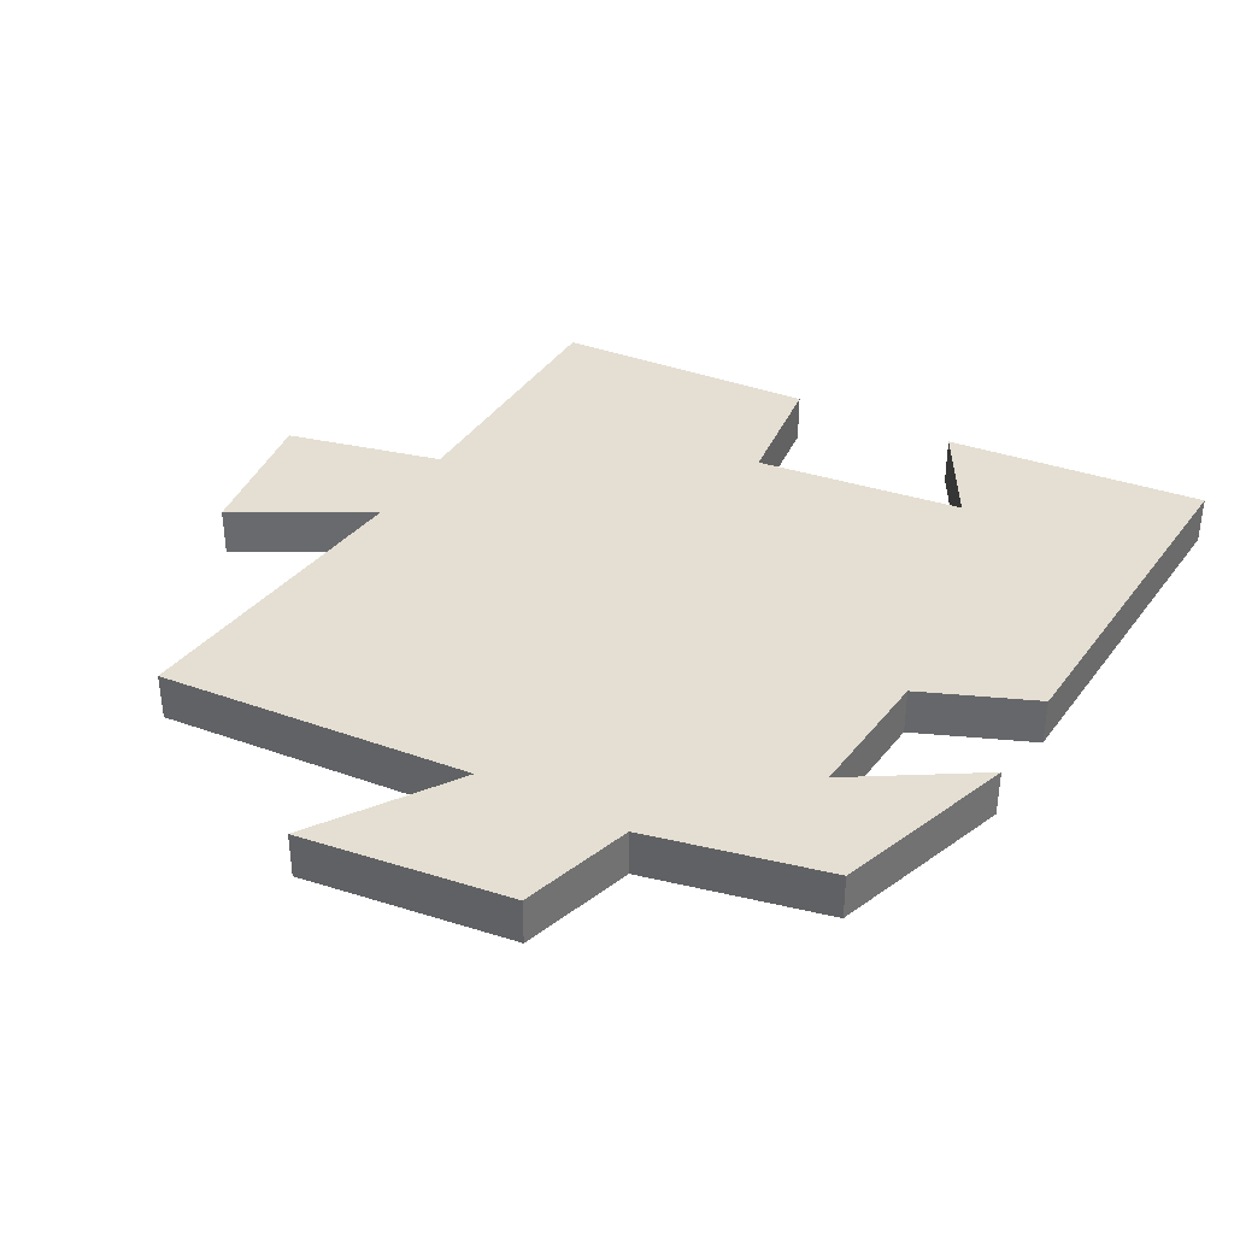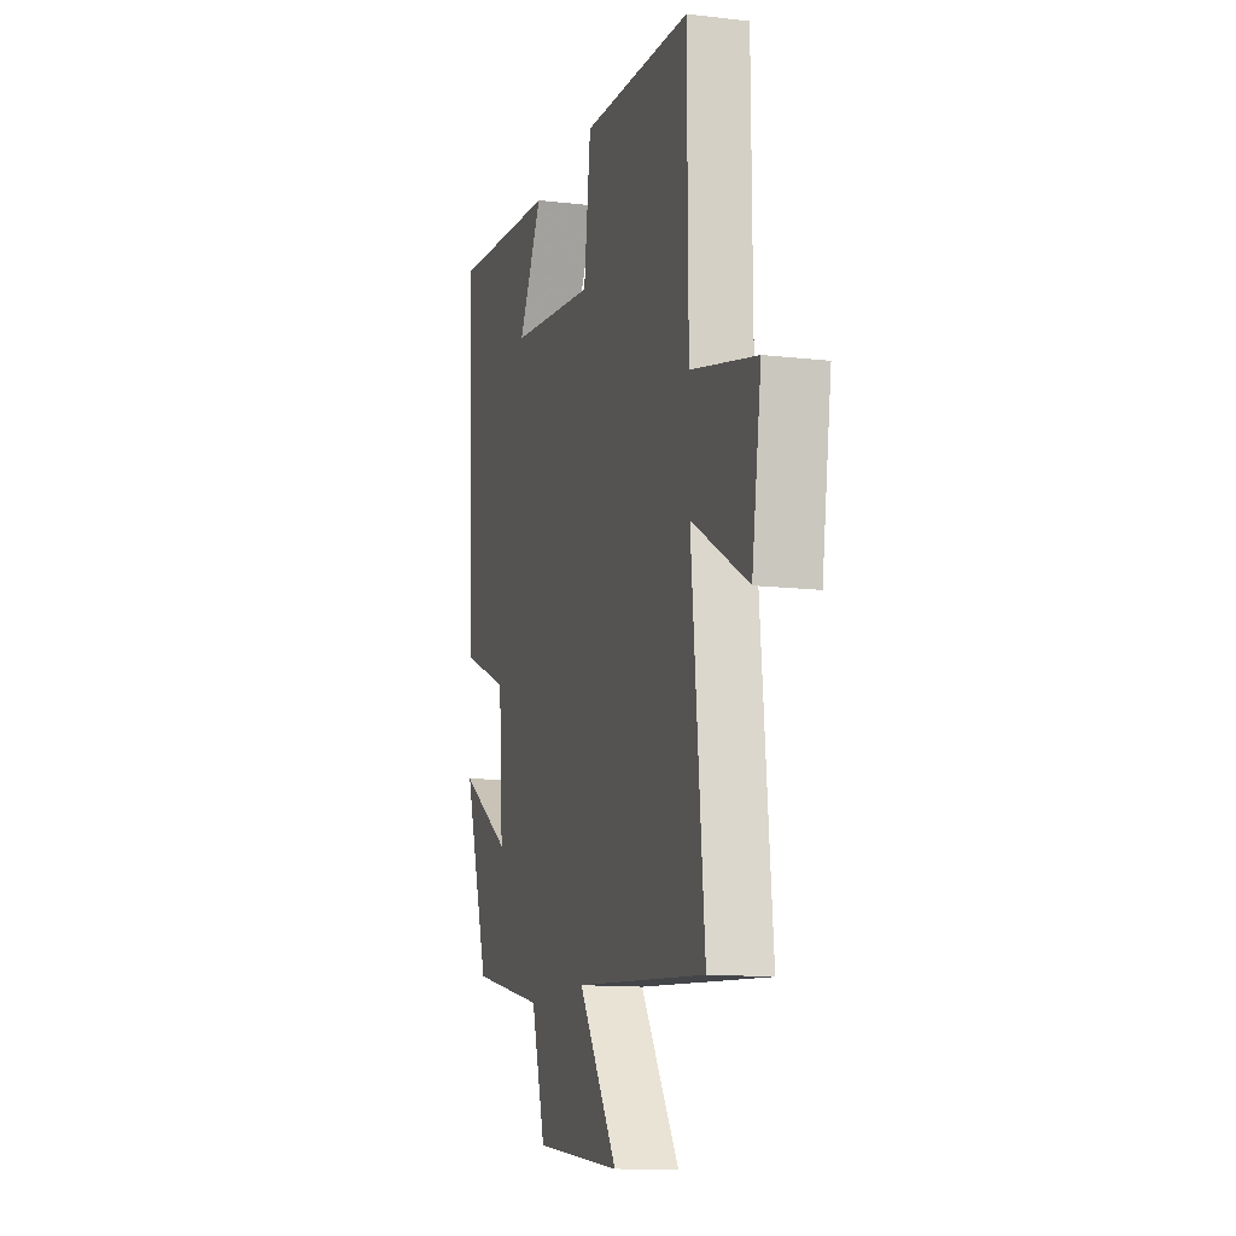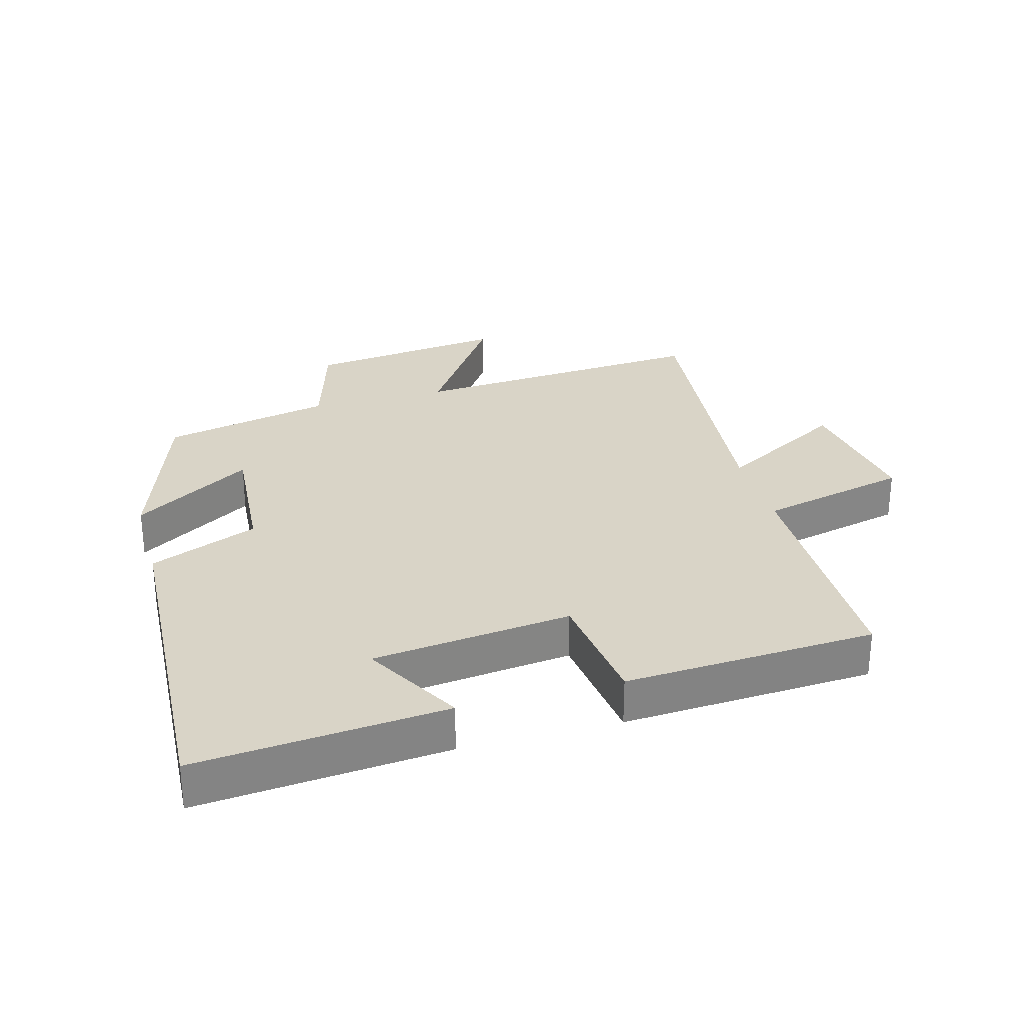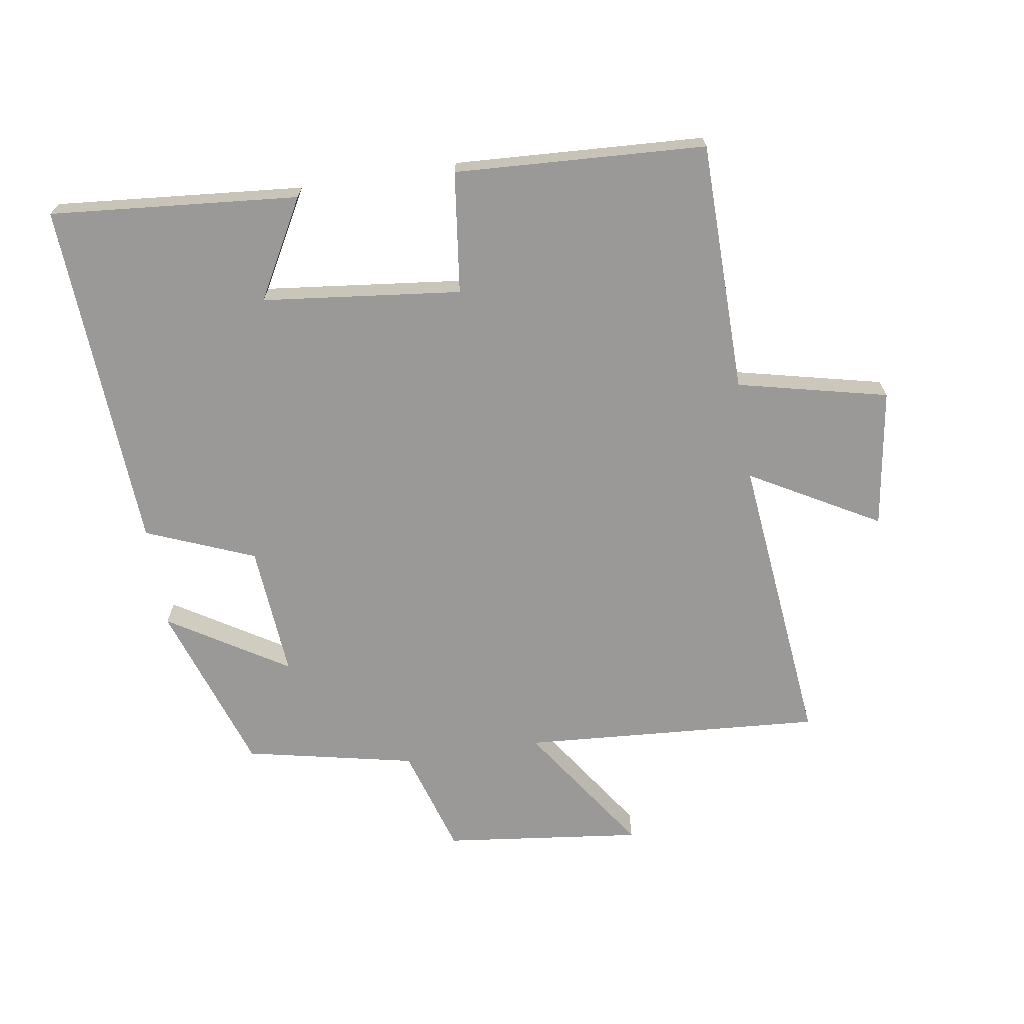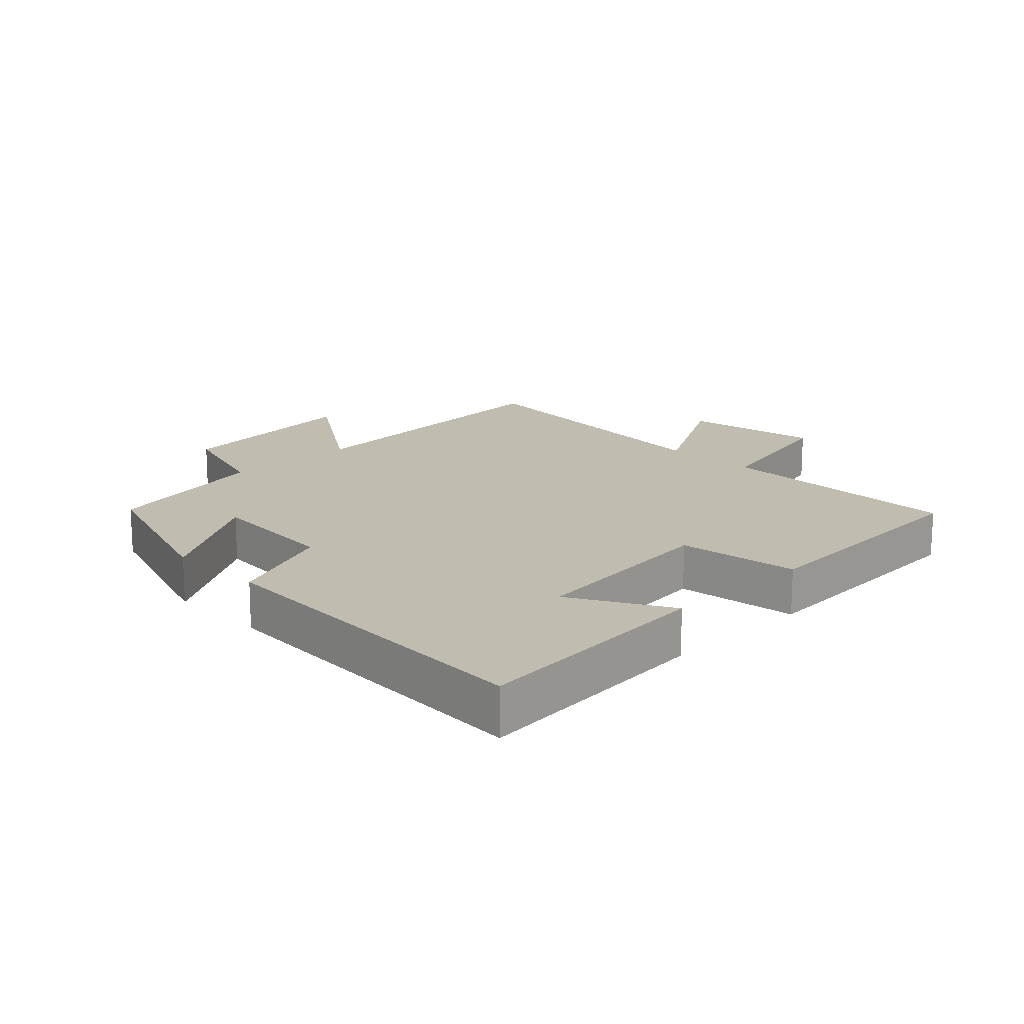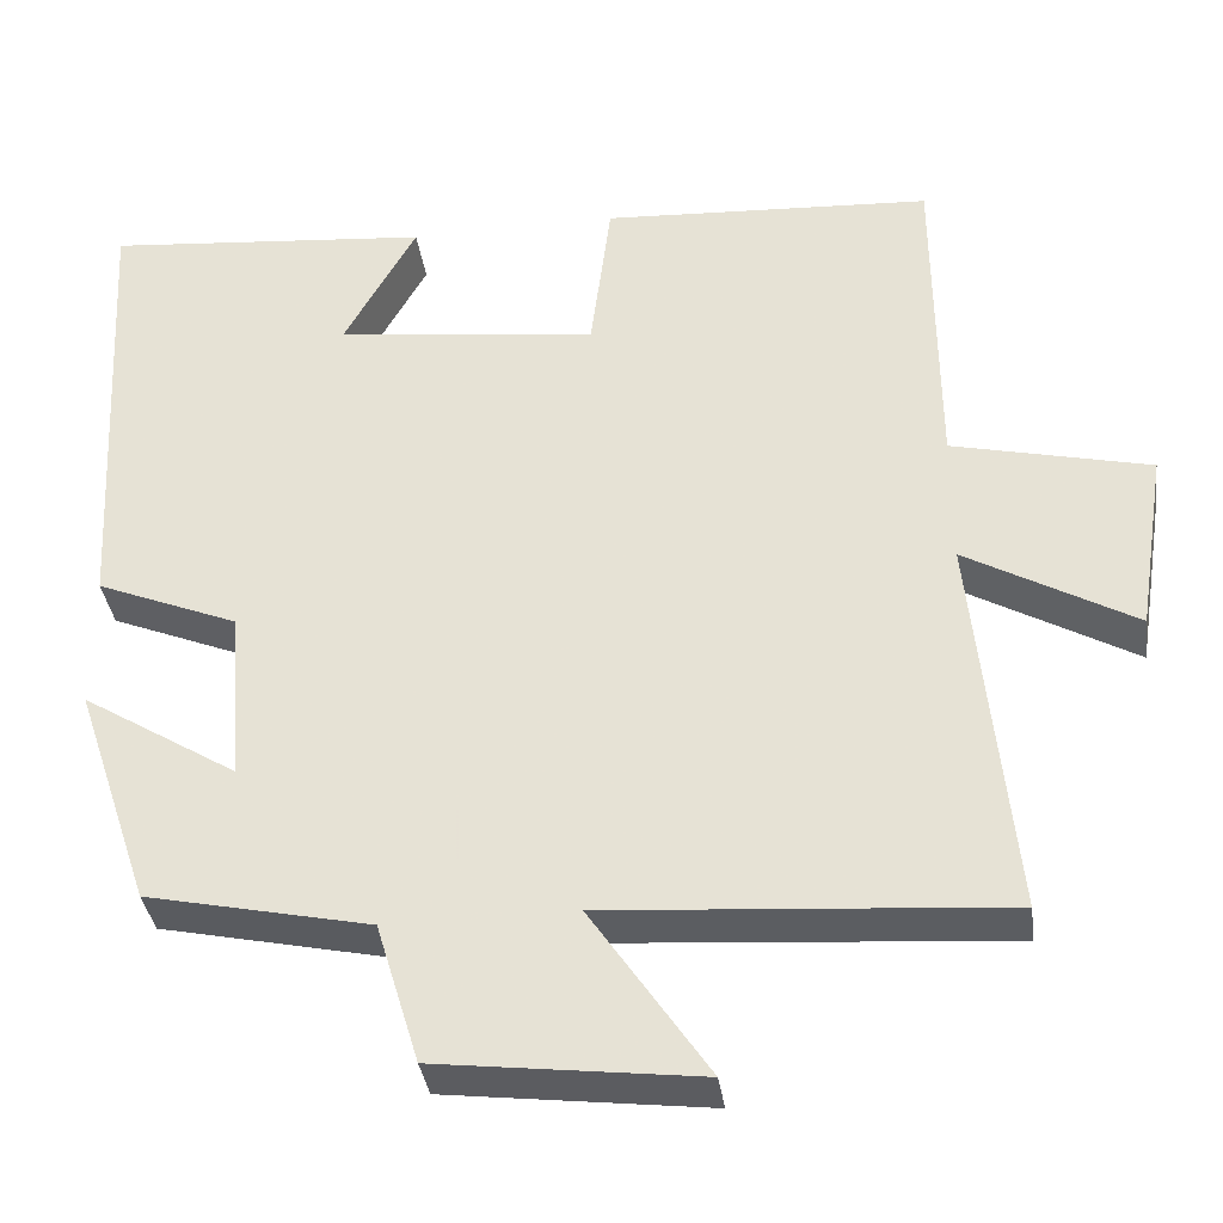
<metadata>
{"format":"obj","ext":"obj","renderer":"f3d","projection":"perspective","resolution":1024,"background":"white","views":[{"elev":36.9,"azim":-150.9,"up":"+Y"},{"elev":-12.5,"azim":74.5,"up":"+Z"},{"elev":28.8,"azim":-15.5,"up":"+Y"},{"elev":-68.9,"azim":9.1,"up":"+Y"},{"elev":16.5,"azim":-44.5,"up":"+Y"},{"elev":-36.2,"azim":7.9,"up":"+Z"}]}
</metadata>
<code>
v 0.497 0.07 0.478
v 0.5 0.07 0.087
v 0.734 0.07 0.032
v 0.7 0.07 -0.184
v 0.5 0.07 -0.071
v 0.546 0.07 -0.534
v 0.077 0.07 -0.5
v 0.216 0.07 -0.706
v -0.094 0.07 -0.668
v -0.145 0.07 -0.5
v -0.41 0.07 -0.443
v -0.5 0.07 -0.175
v -0.315 0.07 -0.29
v -0.331 0.07 -0.082
v -0.5 0.07 -0.013
v -0.529 0.07 0.535
v -0.142 0.07 0.5
v -0.228 0.07 0.346
v 0.082 0.07 0.31
v 0.106 0.07 0.5
v 0.497 0 0.478
v 0.5 0 0.087
v 0.734 0 0.032
v 0.7 0 -0.184
v 0.5 0 -0.071
v 0.546 0 -0.534
v 0.077 0 -0.5
v 0.216 0 -0.706
v -0.094 0 -0.668
v -0.145 0 -0.5
v -0.41 0 -0.443
v -0.5 0 -0.175
v -0.315 0 -0.29
v -0.331 0 -0.082
v -0.5 0 -0.013
v -0.529 0 0.535
v -0.142 0 0.5
v -0.228 0 0.346
v 0.082 0 0.31
v 0.106 0 0.5
f 19 20 1 2
f 18 19 2
f 15 16 17 18
f 14 15 18 2
f 13 14 2 3
f 10 11 12 13
f 7 8 9 10
f 7 10 13
f 5 6 7 13
f 3 4 5
f 3 5 13
f 22 21 40 39
f 22 39 38
f 38 37 36 35
f 22 38 35 34
f 23 22 34 33
f 33 32 31 30
f 30 29 28 27
f 33 30 27
f 33 27 26 25
f 25 24 23
f 33 25 23
f 1 21 22 2
f 2 22 23 3
f 3 23 24 4
f 4 24 25 5
f 5 25 26 6
f 6 26 27 7
f 7 27 28 8
f 8 28 29 9
f 9 29 30 10
f 10 30 31 11
f 11 31 32 12
f 12 32 33 13
f 13 33 34 14
f 14 34 35 15
f 15 35 36 16
f 16 36 37 17
f 17 37 38 18
f 18 38 39 19
f 19 39 40 20
f 20 40 21 1

</code>
